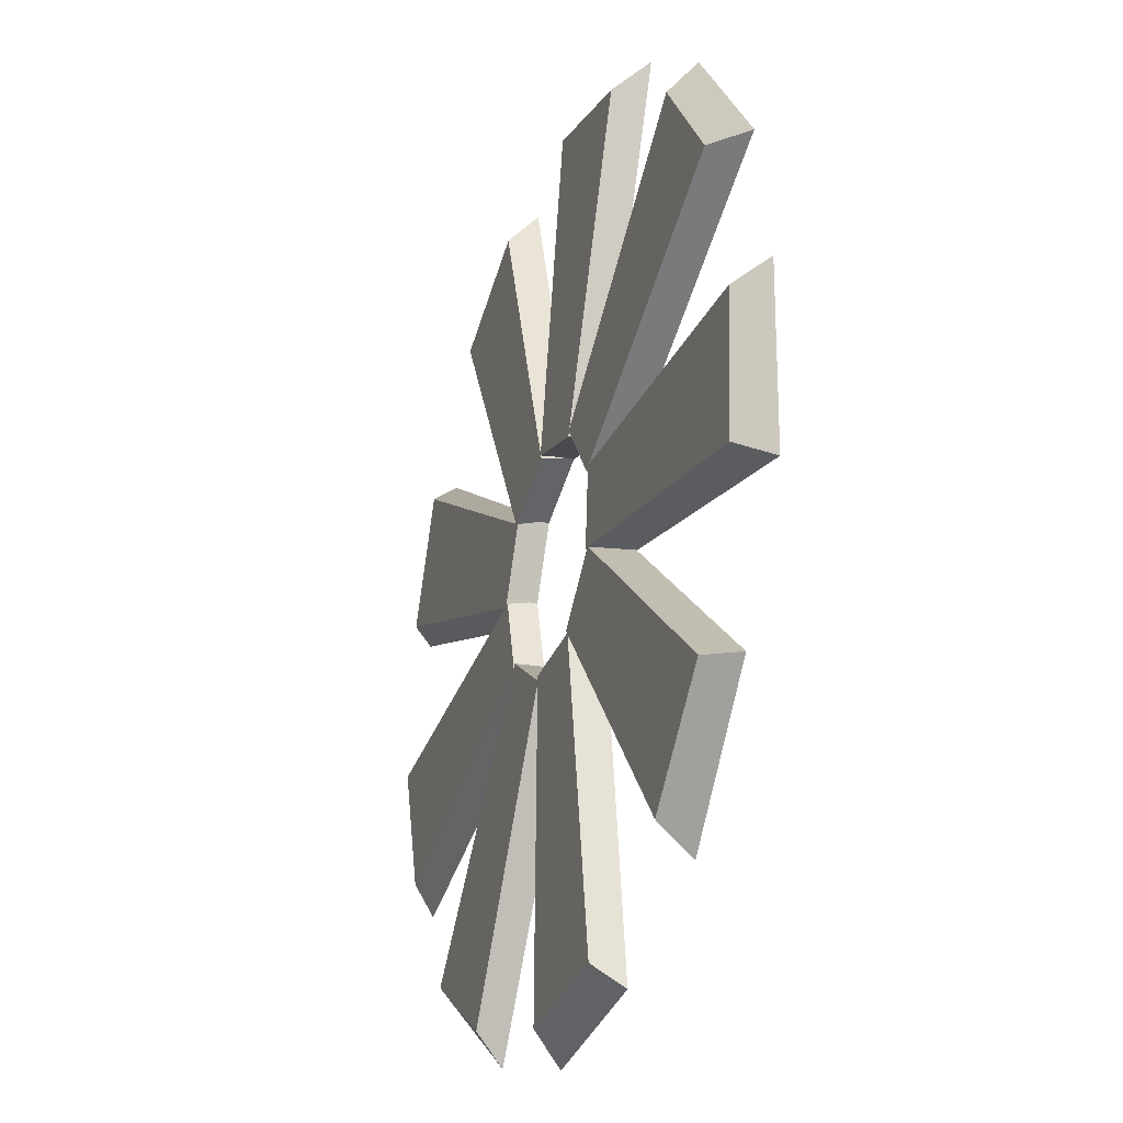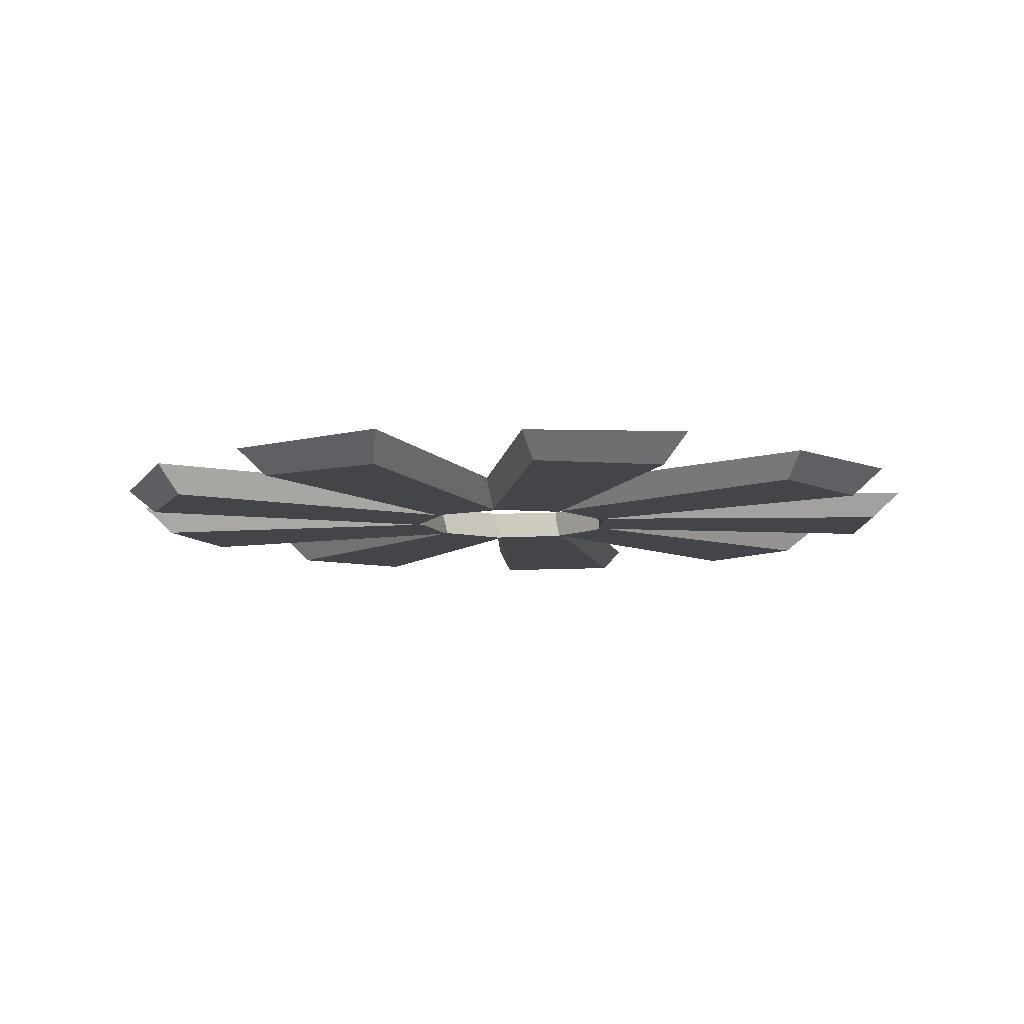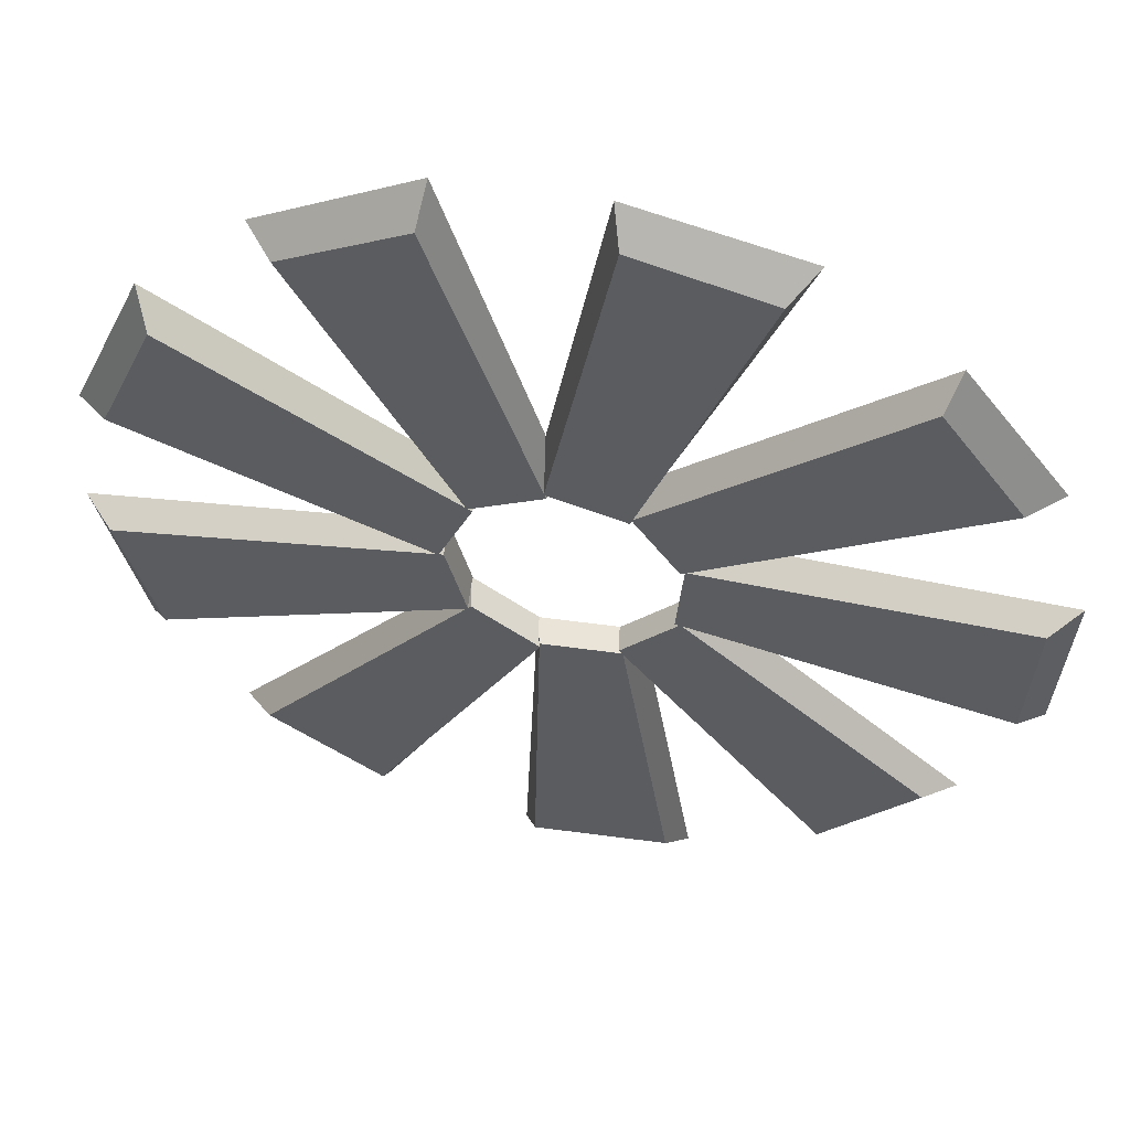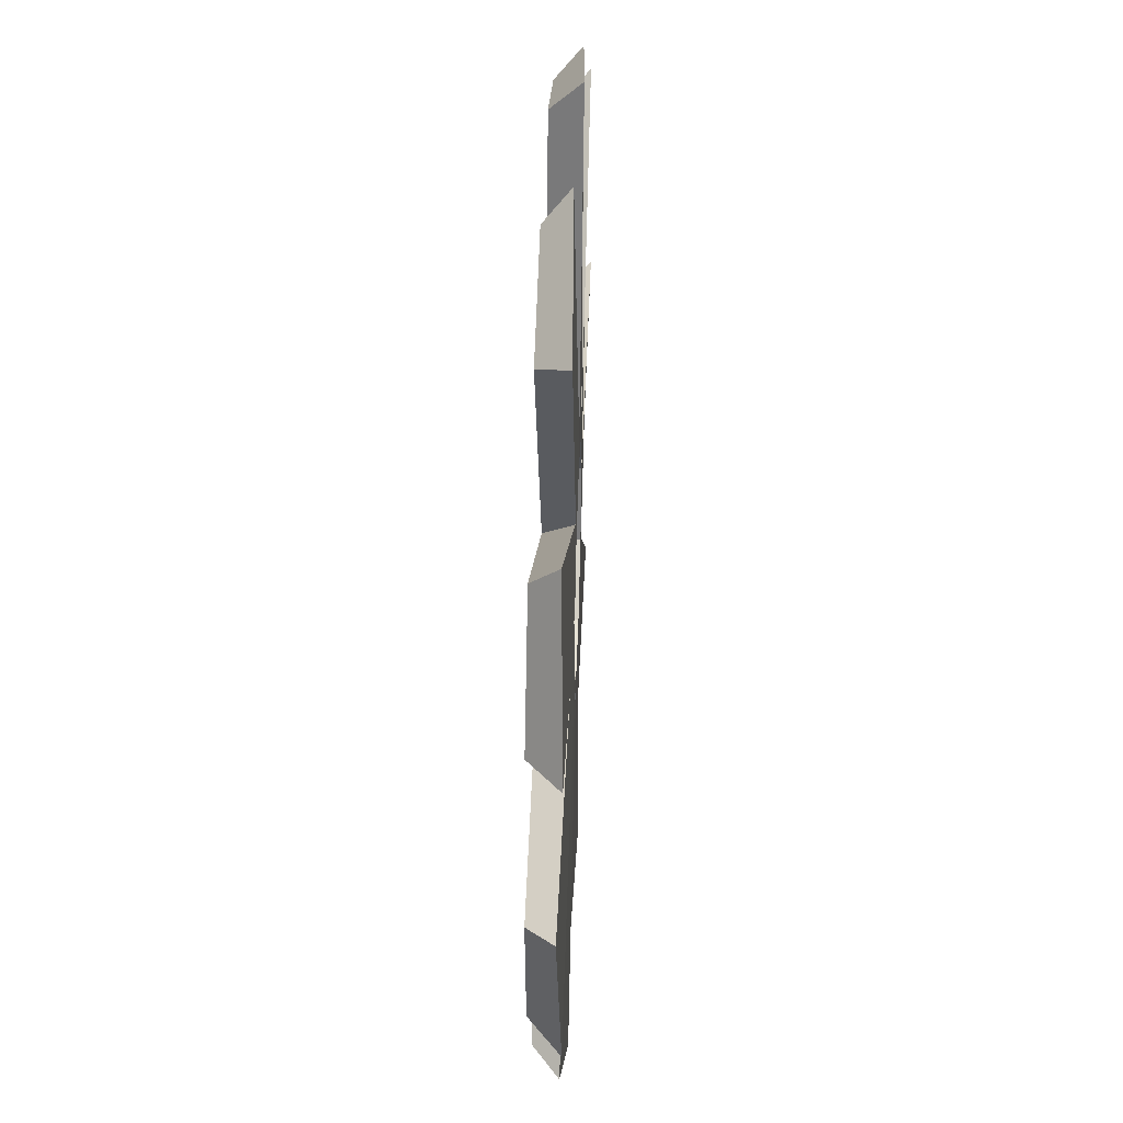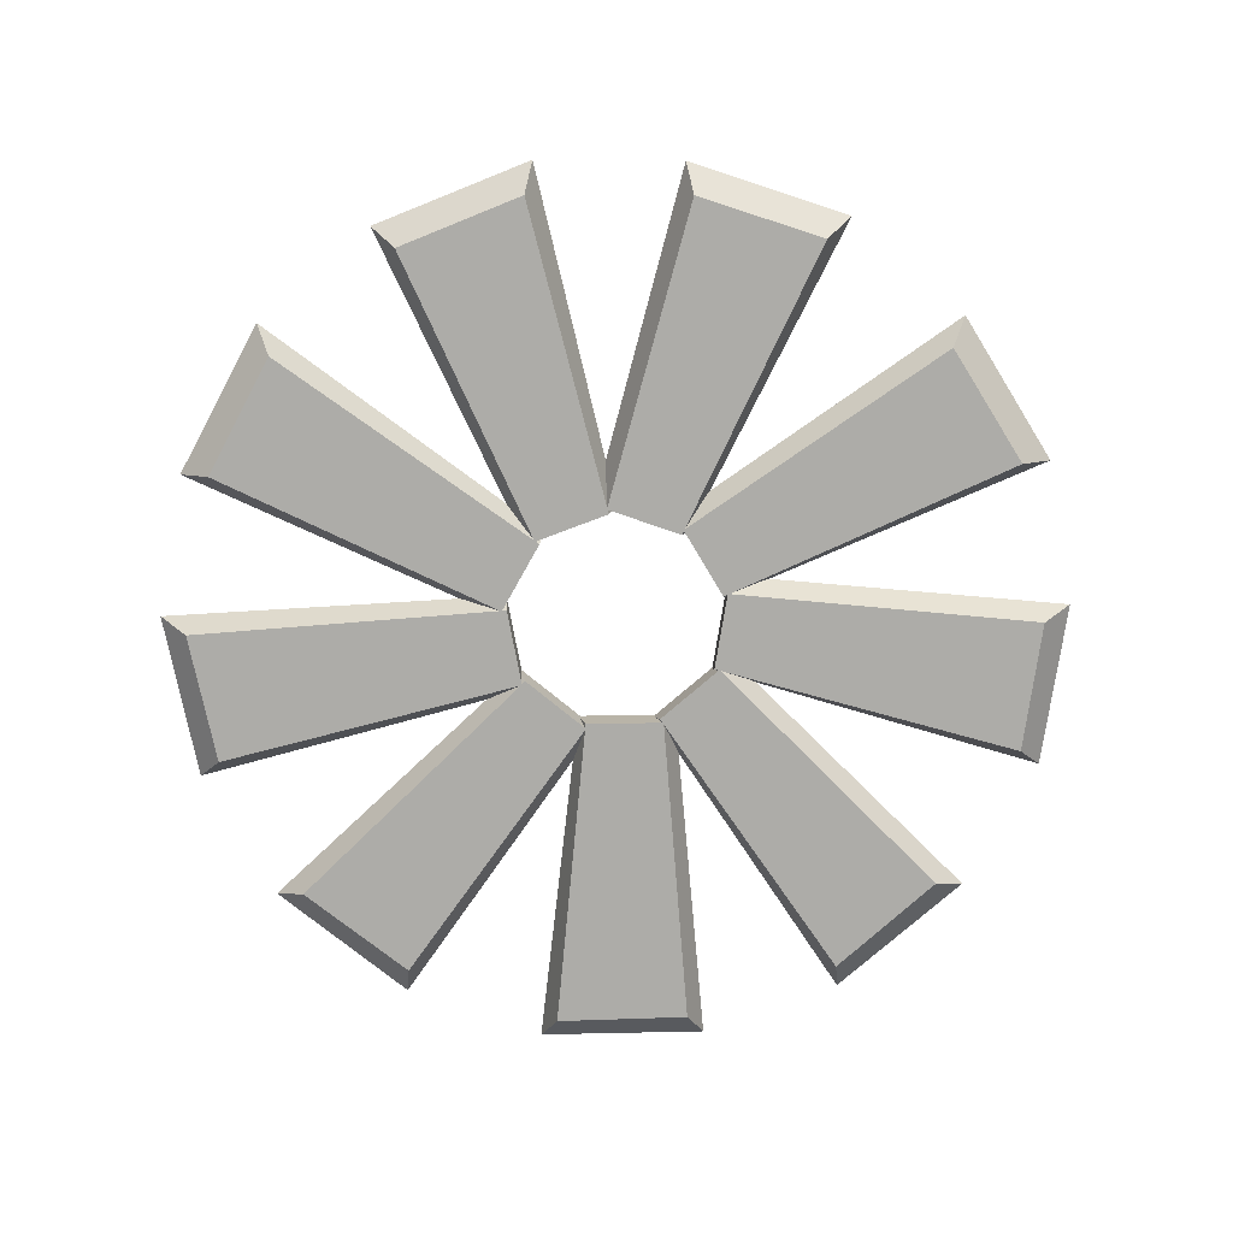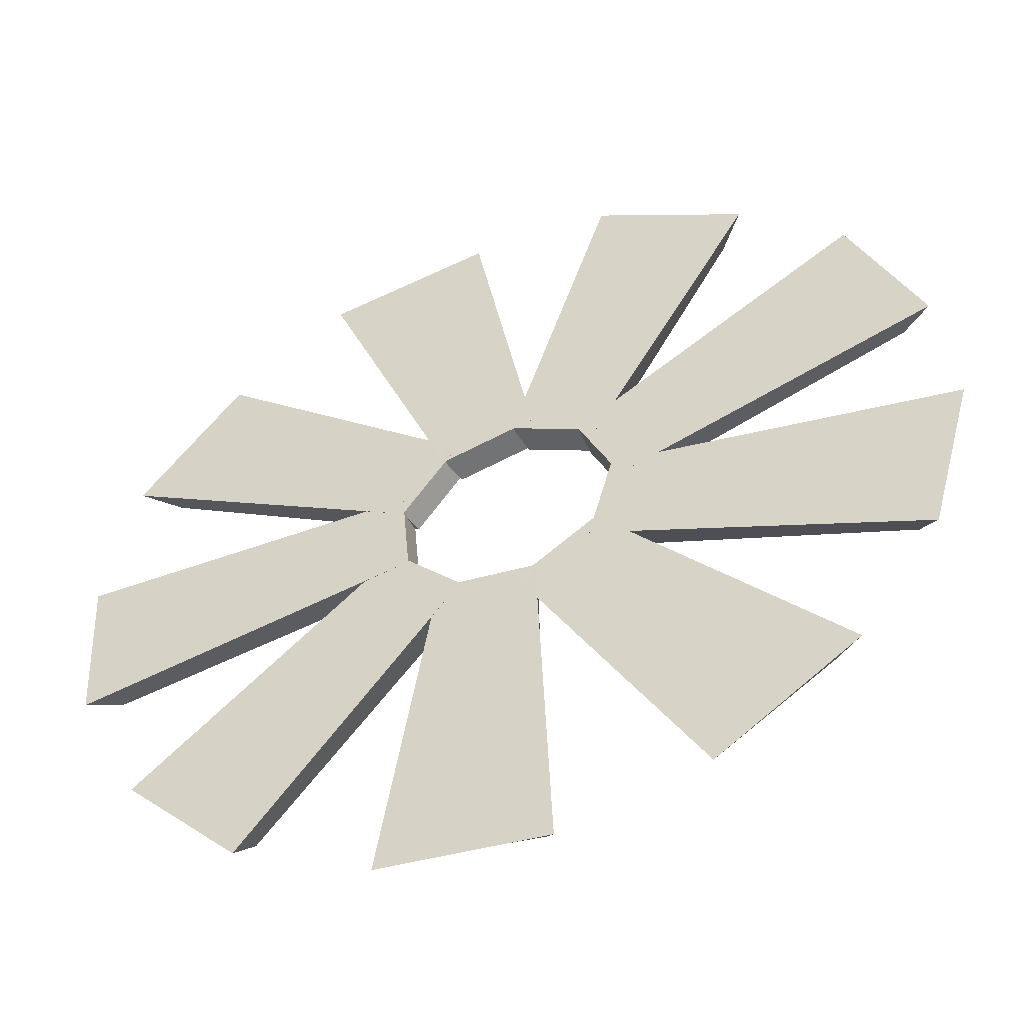
<metadata>
{"format":"obj","ext":"obj","renderer":"f3d","projection":"perspective","resolution":1024,"background":"white","views":[{"elev":-27.1,"azim":-109.6,"up":"+Y"},{"elev":-9.0,"azim":143.3,"up":"+Z"},{"elev":52.8,"azim":-168.0,"up":"+Y"},{"elev":46.3,"azim":-88.1,"up":"+Y"},{"elev":-76.6,"azim":55.8,"up":"+Z"},{"elev":-50.0,"azim":21.0,"up":"+Y"}]}
</metadata>
<code>
g obj_wind_wing
v -0.138 0.2154 -0.03423
v -0.1563 0.2106 0.03423
v 0.03578 0.262 -0.03423
v 0.06303 0.2693 0.03423
v -0.1047 0.9762 -0.03423
v -0.08236 1.046 0.02451
v -0.405 0.9024 -0.03423
v -0.4608 0.9518 0.03423
v -0.4608 0.9518 0.03423
v -0.08236 1.046 0.02451
v -0.1563 0.2106 0.03423
v 0.06303 0.2693 0.03423
v -0.08236 1.046 0.02451
v -0.1047 0.9762 -0.03423
v 0.06303 0.2693 0.03423
v 0.03578 0.262 -0.03423
v -0.1047 0.9762 -0.03423
v -0.405 0.9024 -0.03423
v -0.138 0.2154 -0.03423
v 0.03578 0.262 -0.03423
v -0.405 0.9024 -0.03423
v -0.4608 0.9518 0.03423
v -0.1563 0.2106 0.03423
v -0.138 0.2154 -0.03423
v -0.1244 0.2503 0.03423
v -0.1406 0.2272 -0.03423
v -0.2546 0.06432 0.03423
v -0.2438 0.07977 -0.03423
v -0.735 0.7518 0.02451
v -0.9644 0.4364 0.03423
v -0.8898 0.4344 -0.03423
v -0.7073 0.684 -0.03423
v -0.1244 0.2503 0.03423
v -0.2546 0.06432 0.03423
v -0.735 0.7518 0.02451
v -0.9644 0.4364 0.03423
v -0.7073 0.684 -0.03423
v -0.1406 0.2272 -0.03423
v -0.1244 0.2503 0.03423
v -0.735 0.7518 0.02451
v -0.2438 0.07977 -0.03423
v -0.1406 0.2272 -0.03423
v -0.7073 0.684 -0.03423
v -0.8898 0.4344 -0.03423
v -0.2546 0.06432 0.03423
v -0.2438 0.07977 -0.03423
v -0.8898 0.4344 -0.03423
v -0.9644 0.4364 0.03423
v -0.2558 0.1152 0.03423
v -0.2533 0.08713 -0.03423
v -0.236 -0.1109 0.03423
v -0.2376 -0.09213 -0.03423
v -0.9605 -0.2357 -0.03423
v -0.9811 0.07277 -0.03423
v -1.046 0.1069 0.02451
v -1.019 -0.2821 0.03423
v -1.046 0.1069 0.02451
v -0.2558 0.1152 0.03423
v -0.236 -0.1109 0.03423
v -1.019 -0.2821 0.03423
v -0.9811 0.07277 -0.03423
v -0.2533 0.08713 -0.03423
v -0.2558 0.1152 0.03423
v -1.046 0.1069 0.02451
v -0.2376 -0.09213 -0.03423
v -0.2533 0.08713 -0.03423
v -0.9811 0.07277 -0.03423
v -0.9605 -0.2357 -0.03423
v -0.236 -0.1109 0.03423
v -0.2376 -0.09213 -0.03423
v -0.9605 -0.2357 -0.03423
v -1.019 -0.2821 0.03423
v -0.2696 -0.07264 0.03423
v -0.2496 -0.0926 -0.03423
v -0.109 -0.2332 0.03423
v -0.1224 -0.2198 -0.03423
v -0.7979 -0.5714 -0.03423
v -0.8695 -0.5869 0.02451
v -0.5838 -0.7945 -0.03423
v -0.5987 -0.8676 0.03423
v -0.5987 -0.8676 0.03423
v -0.8695 -0.5869 0.02451
v -0.109 -0.2332 0.03423
v -0.2696 -0.07264 0.03423
v -0.7979 -0.5714 -0.03423
v -0.2496 -0.0926 -0.03423
v -0.2696 -0.07264 0.03423
v -0.8695 -0.5869 0.02451
v -0.7979 -0.5714 -0.03423
v -0.5838 -0.7945 -0.03423
v -0.1224 -0.2198 -0.03423
v -0.2496 -0.0926 -0.03423
v -0.109 -0.2332 0.03423
v -0.1224 -0.2198 -0.03423
v -0.5838 -0.7945 -0.03423
v -0.5987 -0.8676 0.03423
v 0.06678 -0.2452 0.03423
v -0.1594 -0.2255 0.03423
v -0.1313 -0.2279 -0.03423
v 0.04798 -0.2436 -0.03423
v -0.2435 -0.9471 -0.03423
v -0.2884 -1.005 0.02451
v 0.09945 -1.046 0.03423
v 0.06386 -0.9804 -0.03423
v -0.1594 -0.2255 0.03423
v 0.06678 -0.2452 0.03423
v -0.2884 -1.005 0.02451
v 0.09945 -1.046 0.03423
v -0.2435 -0.9471 -0.03423
v -0.1313 -0.2279 -0.03423
v -0.1594 -0.2255 0.03423
v -0.2884 -1.005 0.02451
v 0.04798 -0.2436 -0.03423
v -0.1313 -0.2279 -0.03423
v -0.2435 -0.9471 -0.03423
v 0.06386 -0.9804 -0.03423
v 0.06678 -0.2452 0.03423
v 0.04798 -0.2436 -0.03423
v 0.06386 -0.9804 -0.03423
v 0.09945 -1.046 0.03423
v 0.2092 -0.1415 0.03423
v 0.02325 -0.2717 0.03423
v 0.04636 -0.2555 -0.03423
v 0.1938 -0.1523 -0.03423
v 0.6795 -0.7065 -0.03423
v 0.4227 -0.8786 -0.03423
v 0.4255 -0.9518 0.02451
v 0.749 -0.7339 0.03423
v 0.4255 -0.9518 0.02451
v 0.02325 -0.2717 0.03423
v 0.2092 -0.1415 0.03423
v 0.749 -0.7339 0.03423
v 0.04636 -0.2555 -0.03423
v 0.02325 -0.2717 0.03423
v 0.4227 -0.8786 -0.03423
v 0.4255 -0.9518 0.02451
v 0.1938 -0.1523 -0.03423
v 0.04636 -0.2555 -0.03423
v 0.4227 -0.8786 -0.03423
v 0.6795 -0.7065 -0.03423
v 0.2092 -0.1415 0.03423
v 0.1938 -0.1523 -0.03423
v 0.6795 -0.7065 -0.03423
v 0.749 -0.7339 0.03423
v 0.2002 -0.1625 -0.03423
v 0.2467 0.01136 -0.03423
v 0.2516 0.02959 0.03423
v 0.1929 -0.1897 0.03423
v 0.889 -0.3979 -0.03423
v 0.9382 -0.4521 0.02451
v 0.9751 -0.101 -0.03423
v 1.046 -0.0773 0.03423
v 1.046 -0.0773 0.03423
v 0.9382 -0.4521 0.02451
v 0.2516 0.02959 0.03423
v 0.1929 -0.1897 0.03423
v 0.2002 -0.1625 -0.03423
v 0.1929 -0.1897 0.03423
v 0.889 -0.3979 -0.03423
v 0.9382 -0.4521 0.02451
v 0.889 -0.3979 -0.03423
v 0.9751 -0.101 -0.03423
v 0.2467 0.01136 -0.03423
v 0.2002 -0.1625 -0.03423
v 0.2516 0.02959 0.03423
v 0.2467 0.01136 -0.03423
v 0.9751 -0.101 -0.03423
v 1.046 -0.0773 0.03423
v 0.2582 0.007692 -0.03423
v 0.1821 0.1708 -0.03423
v 0.1742 0.1879 0.03423
v 0.2701 -0.01788 0.03423
v 1.01 0.2602 0.02451
v 0.8513 0.6165 0.03423
v 0.8123 0.5529 -0.03423
v 0.9372 0.2701 -0.03423
v 0.2701 -0.01788 0.03423
v 0.1742 0.1879 0.03423
v 1.01 0.2602 0.02451
v 0.8513 0.6165 0.03423
v 0.2582 0.007692 -0.03423
v 0.2701 -0.01788 0.03423
v 0.9372 0.2701 -0.03423
v 1.01 0.2602 0.02451
v 0.1821 0.1708 -0.03423
v 0.2582 0.007692 -0.03423
v 0.9372 0.2701 -0.03423
v 0.8123 0.5529 -0.03423
v 0.1742 0.1879 0.03423
v 0.1821 0.1708 -0.03423
v 0.8123 0.5529 -0.03423
v 0.8513 0.6165 0.03423
v 0.03018 0.2514 -0.03423
v 0.01307 0.2594 0.03423
v 0.1933 0.1753 -0.03423
v 0.2188 0.1634 0.03423
v 0.2673 0.9492 -0.03423
v 0.5447 0.8128 -0.03423
v 0.6067 0.8518 0.02451
v 0.2563 1.023 0.03423
v 0.6067 0.8518 0.02451
v 0.2188 0.1634 0.03423
v 0.01307 0.2594 0.03423
v 0.2563 1.023 0.03423
v 0.6067 0.8518 0.02451
v 0.5447 0.8128 -0.03423
v 0.2188 0.1634 0.03423
v 0.1933 0.1753 -0.03423
v 0.03018 0.2514 -0.03423
v 0.1933 0.1753 -0.03423
v 0.5447 0.8128 -0.03423
v 0.2673 0.9492 -0.03423
v 0.01307 0.2594 0.03423
v 0.03018 0.2514 -0.03423
v 0.2673 0.9492 -0.03423
v 0.2563 1.023 0.03423
g obj_wind_wing_0
f 3 2 1
f 2 3 4
f 7 6 5
f 6 7 8
f 11 10 9
f 12 10 11
f 15 14 13
f 15 16 14
f 19 18 17
f 17 20 19
f 23 22 21
f 21 24 23
f 27 26 25
f 27 28 26
f 31 30 29
f 29 32 31
f 35 34 33
f 35 36 34
f 39 38 37
f 37 40 39
f 43 42 41
f 41 44 43
f 47 46 45
f 45 48 47
f 51 50 49
f 51 52 50
f 55 54 53
f 55 53 56
f 59 58 57
f 57 60 59
f 63 62 61
f 61 64 63
f 67 66 65
f 65 68 67
f 71 70 69
f 69 72 71
f 75 74 73
f 75 76 74
f 79 78 77
f 78 79 80
f 83 82 81
f 84 82 83
f 87 86 85
f 85 88 87
f 91 90 89
f 89 92 91
f 95 94 93
f 93 96 95
f 99 98 97
f 97 100 99
f 103 102 101
f 101 104 103
f 107 106 105
f 107 108 106
f 111 110 109
f 111 109 112
f 115 114 113
f 113 116 115
f 119 118 117
f 117 120 119
f 123 122 121
f 121 124 123
f 127 126 125
f 127 125 128
f 131 130 129
f 129 132 131
f 135 134 133
f 134 135 136
f 139 138 137
f 137 140 139
f 143 142 141
f 141 144 143
f 147 146 145
f 147 145 148
f 151 150 149
f 150 151 152
f 155 154 153
f 156 154 155
f 159 158 157
f 158 159 160
f 163 162 161
f 161 164 163
f 167 166 165
f 165 168 167
f 171 170 169
f 171 169 172
f 175 174 173
f 173 176 175
f 179 178 177
f 179 180 178
f 183 182 181
f 182 183 184
f 187 186 185
f 185 188 187
f 191 190 189
f 189 192 191
f 195 194 193
f 194 195 196
f 199 198 197
f 199 197 200
f 203 202 201
f 201 204 203
f 207 206 205
f 207 208 206
f 211 210 209
f 209 212 211
f 215 214 213
f 213 216 215

</code>
